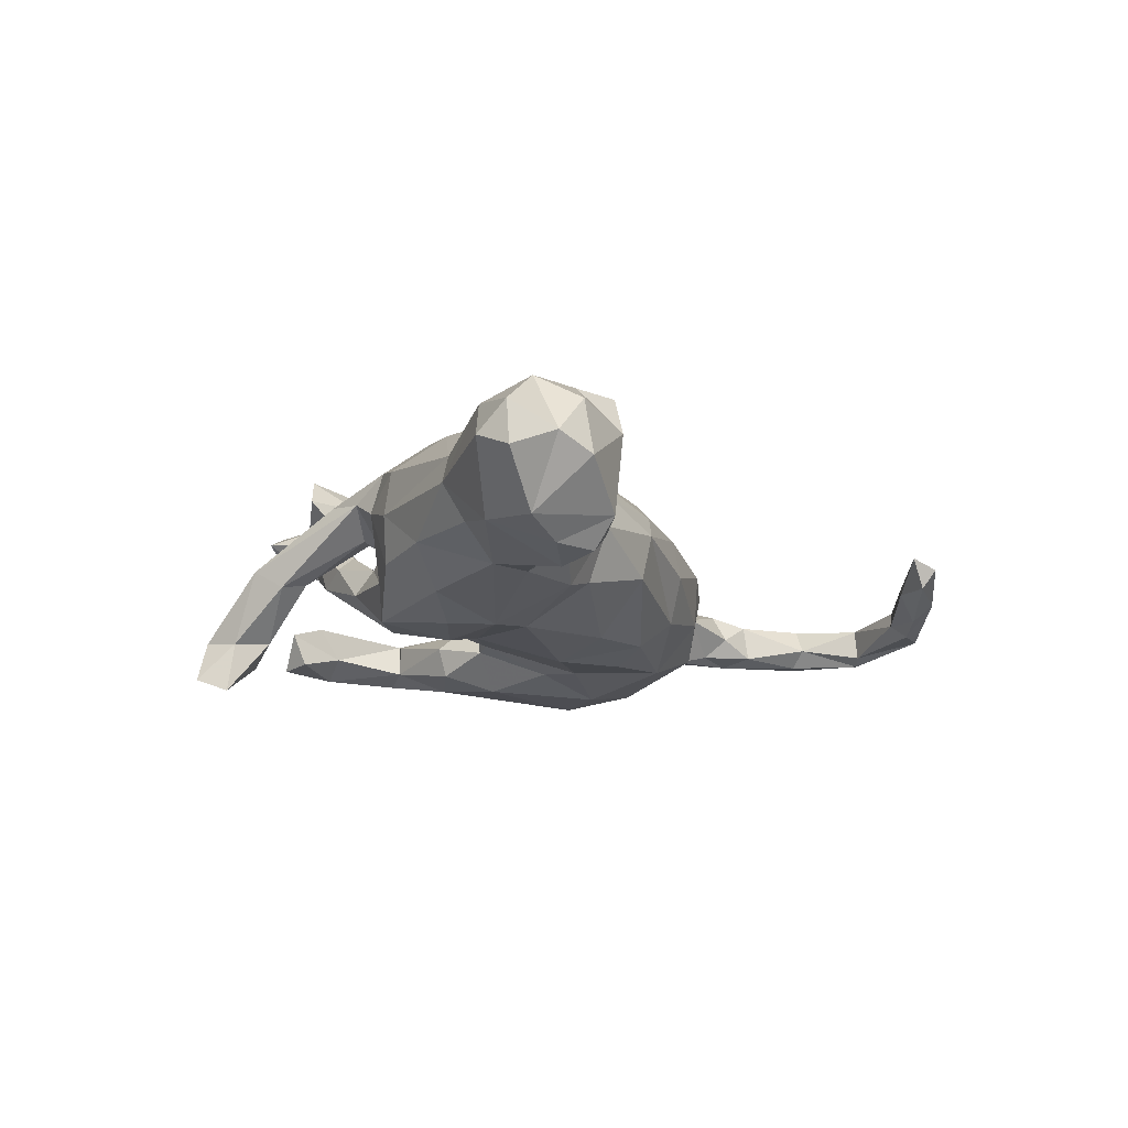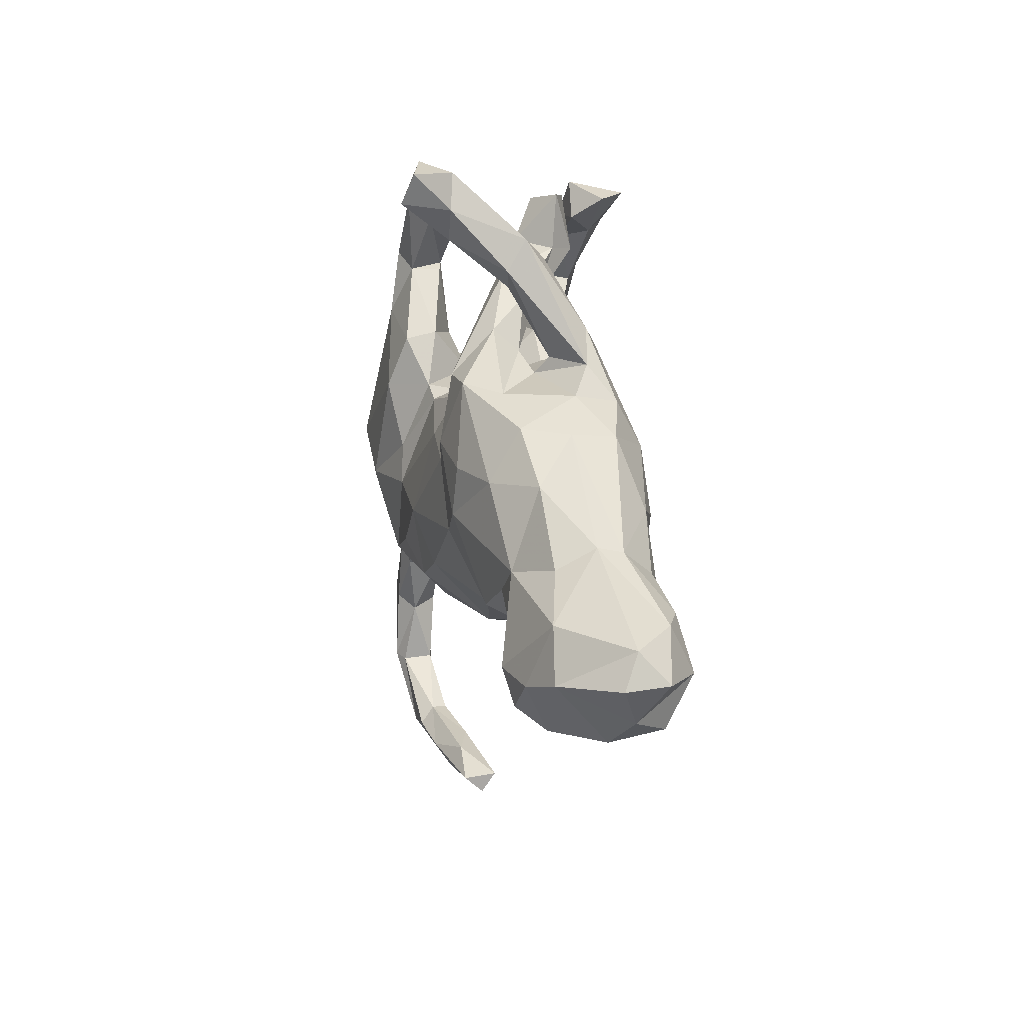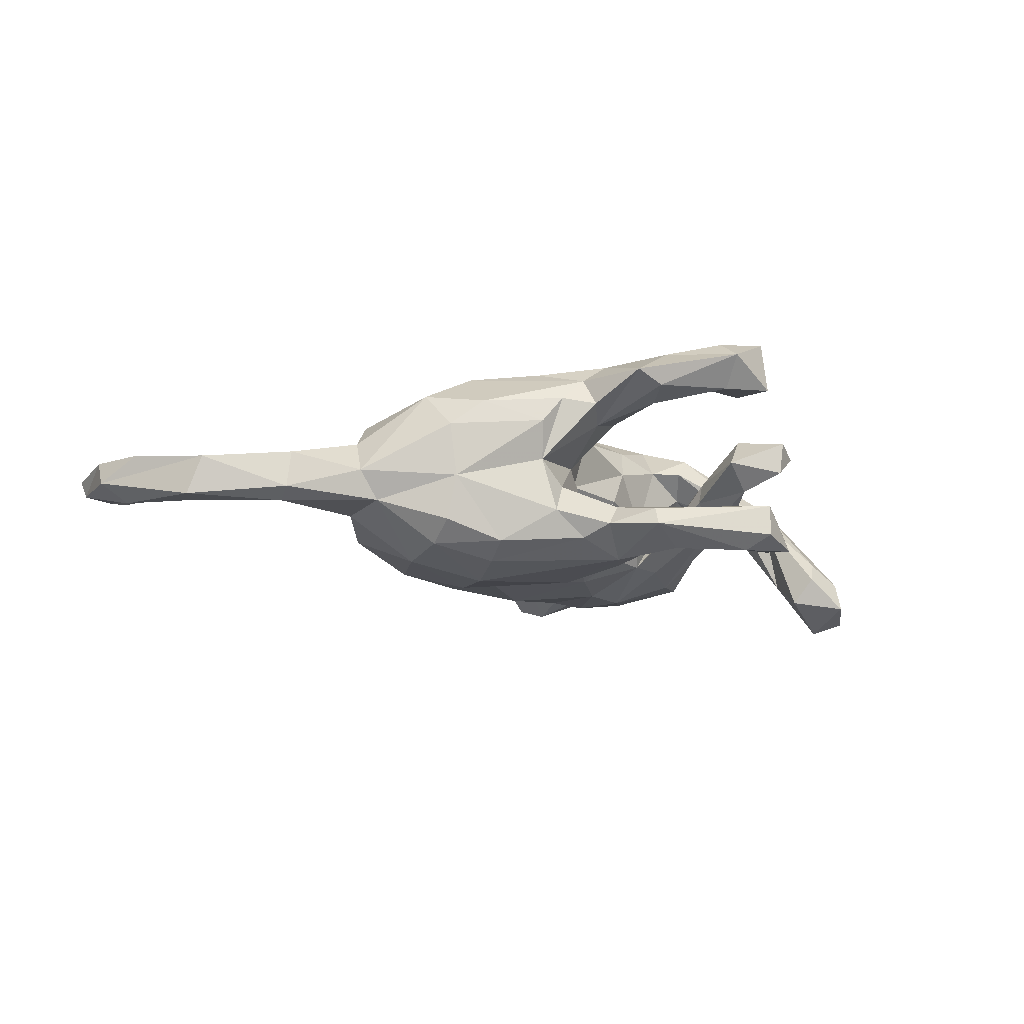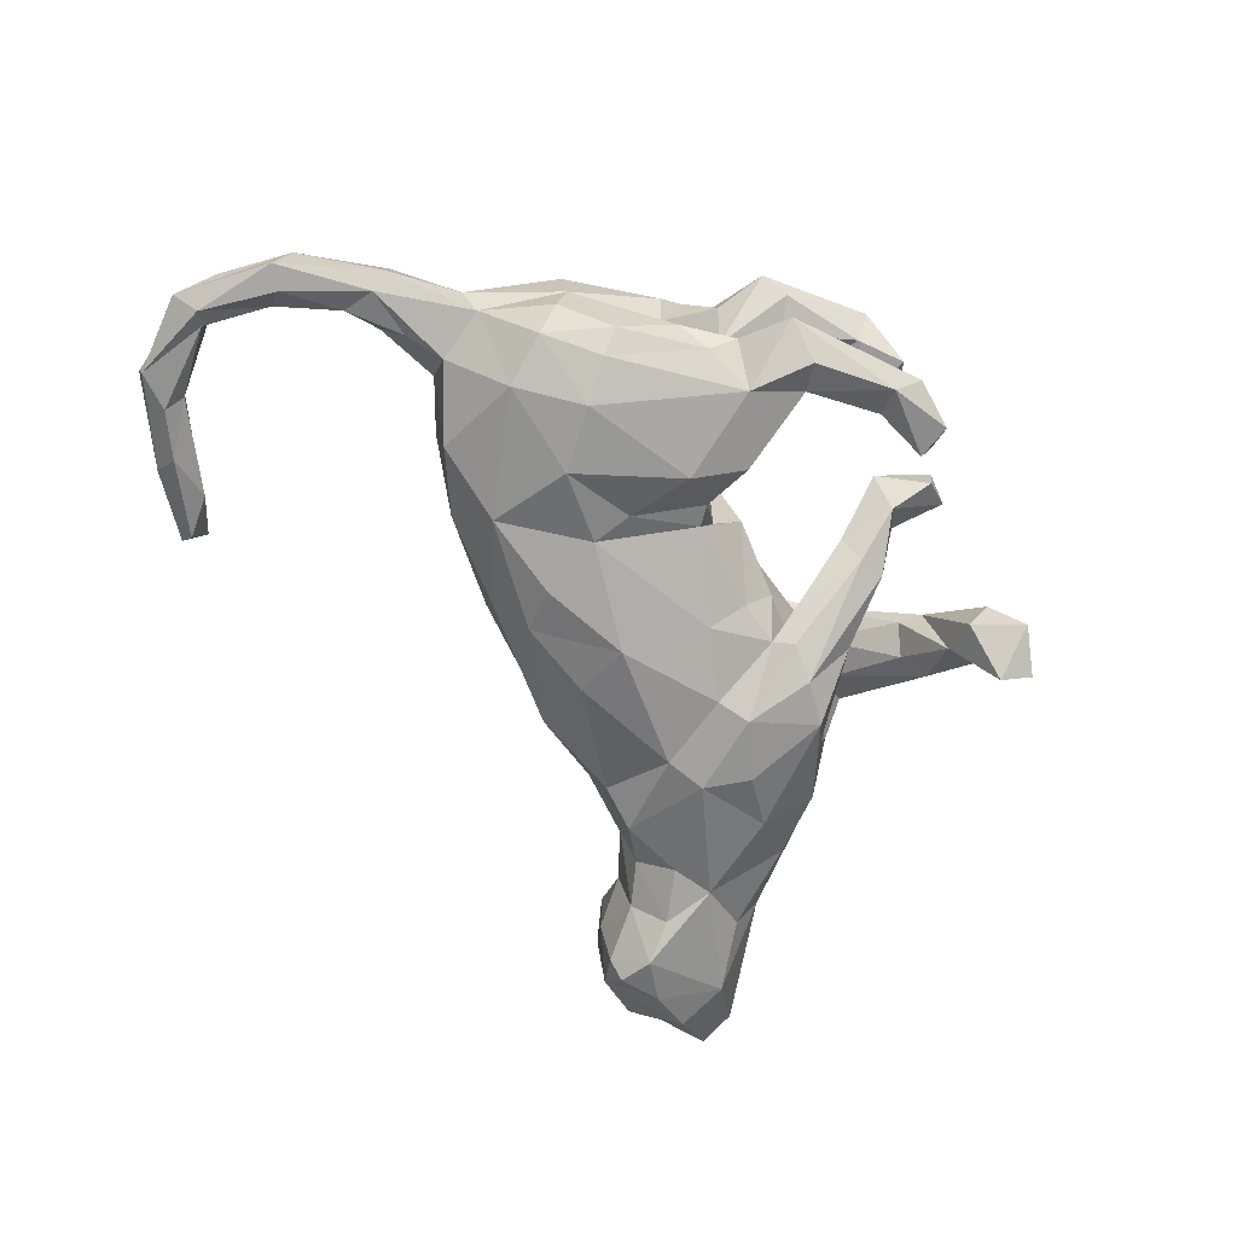
<metadata>
{"format":"obj","ext":"obj","renderer":"f3d","projection":"perspective","resolution":1024,"background":"white","views":[{"elev":-14.2,"azim":-72.0,"up":"+Z"},{"elev":7.3,"azim":-103.7,"up":"+Y"},{"elev":-9.5,"azim":114.6,"up":"+Z"},{"elev":-70.1,"azim":113.0,"up":"+Z"}]}
</metadata>
<code>
v -0.2153 -0.1518 0.1339
v 0.1564 0.4478 -0.102
v 0.5018 -0.6057 0.03822
v 0.1708 0.02667 -0.1542
v 0.7404 -0.3364 -0.06042
v -0.2674 -0.2006 -0.09273
v -0.4432 -0.1507 -0.1106
v 0.6264 -0.2659 -0.05282
v -0.6639 -0.1606 0.1127
v 0.119 0.4946 0.2536
v 0.314 0.263 0.1922
v -0.02016 -0.1227 0.1578
v 0.5304 -0.1227 0.0447
v -0.3013 0.5155 -0.2231
v -0.201 0.2289 0.1129
v -0.1066 -0.2663 0.02405
v 0.7174 -0.4747 -0.06476
v 0.6027 -0.5709 0.01628
v 0.5151 0.04874 -0.09707
v 0.5721 -0.2322 -0.02159
v 0.00042 0.1001 0.1257
v 0.4999 -0.1511 -0.07728
v 0.1614 0.2382 -0.09278
v 0.3555 0.2379 0.1615
v 0.2924 -0.246 0.04233
v -0.2579 0.5196 -0.1496
v 0.2743 -0.2074 0.1063
v -0.1298 -0.2558 -0.05856
v 0.5014 -0.642 0.05469
v 0.12 0.1468 0.1072
v -0.5543 -0.3333 0.1287
v 0.6622 -0.1862 -0.04598
v 0.1099 -0.04799 0.1519
v -0.2333 0.4093 -0.1513
v -0.1375 0.1841 0.08108
v 0.124 0.472 -0.04585
v -0.3464 0.06717 0.152
v 0.182 0.1911 0.1787
v 0.6912 -0.4825 -0.05204
v 0.2057 0.4152 0.1604
v 0.3683 0.04123 -0.1879
v -0.05499 0.0684 -0.1404
v -0.7266 -0.2535 -0.0964
v -0.2579 0.3795 0.005955
v 0.2431 0.3516 -0.06748
v -0.07114 -0.1611 -0.1452
v -0.7066 -0.2478 0.1296
v 0.5465 -0.07246 -0.06063
v 0.2254 -0.1416 0.1392
v 0.3919 0.2132 0.126
v -0.3888 -0.2276 0.01015
v 0.4653 -0.1892 0.000823
v 0.07731 0.1333 -0.0535
v -0.2266 0.4837 -0.111
v -0.2213 0.06946 -0.1647
v 0.3647 0.266 0.1168
v -0.6509 -0.2679 -0.1232
v 0.2831 0.3837 -0.138
v 0.6062 -0.6061 0.03189
v 0.1936 0.4829 -0.1358
v 0.7055 -0.5469 0.01266
v -0.6043 -0.0724 0.04639
v -0.2792 0.4675 -0.2405
v 0.3651 -0.6972 0.04171
v -0.5898 -0.2338 0.1467
v -0.214 0.3882 -0.01773
v 0.4912 0.01131 -0.1352
v 0.2468 -0.1751 -0.1492
v 0.334 0.3776 0.1462
v -0.5925 -0.3108 -0.1258
v 0.21 0.4465 0.2394
v -0.1941 0.491 -0.142
v 0.426 -0.6192 0.01159
v 0.08546 0.4825 0.2067
v 0.4029 0.179 0.01703
v 0.3151 0.248 0.08712
v -0.4239 0.1077 -0.07482
v -0.5733 -0.2512 -0.1415
v 0.5926 -0.5694 -0.01217
v 0.3712 -0.6702 0.008542
v 0.172 0.142 0.007093
v 0.4362 -0.06134 -0.1559
v -0.2079 0.2213 -0.02449
v -0.4432 0.09345 0.0807
v 0.3617 -0.07323 0.1608
v 0.3529 -0.6586 0.0648
v 0.3197 0.2869 -0.06423
v 0.365 0.2004 -0.02866
v 0.2569 -0.2487 -0.06021
v -0.2988 0.4105 -0.03438
v 0.6397 -0.2092 -0.06611
v -0.457 0.0991 0.001891
v -0.1935 0.4551 -0.187
v -0.105 0.1311 0.1199
v -0.1428 0.1844 -0.118
v 0.6589 -0.6177 -0.008192
v 0.3549 0.3773 -0.1033
v -0.2408 -0.07838 -0.1546
v 0.2836 0.0118 0.1832
v -0.1194 0.3537 -0.02996
v 0.7518 -0.5065 -0.03262
v 0.4747 0.09894 0.1153
v 0.1793 0.4252 0.2064
v 0.5818 -0.2033 0.0282
v 0.2608 0.3331 0.1884
v -0.1288 0.1508 -0.1076
v -0.07899 0.3316 -0.03842
v 0.06258 0.5009 -0.06711
v -0.3018 -0.04431 -0.1611
v 0.5077 -0.6283 -0.0244
v -0.283 -0.002998 0.1737
v -0.7109 -0.3319 0.08261
v 0.3747 0.3518 0.1694
v -0.525 -0.1998 -0.1164
v -0.3935 -0.04399 0.1557
v -0.03149 0.4873 0.09761
v 0.1661 0.2255 -0.1461
v 0.4073 0.2079 -0.07599
v 0.2844 0.2747 -0.1525
v 0.7483 -0.4381 0.01145
v -0.3799 0.1555 0.02933
v 0.6959 -0.3451 -0.06417
v 0.1843 0.5264 -0.109
v 0.6911 -0.4782 0.002388
v 0.6985 -0.3531 0.01117
v -0.4163 0.01979 -0.125
v 0.1947 0.1667 -0.02607
v 0.2104 0.2374 0.1087
v -0.7122 -0.3476 -0.00879
v -0.3314 0.158 -0.08135
v -0.05592 0.134 -0.1009
v -0.2065 0.2092 0.03466
v -0.4912 -0.02375 0.1172
v 0.09802 0.1177 -0.1085
v 0.3763 -0.2043 -0.104
v -0.2724 -0.2354 0.002841
v 0.3637 0.2407 -0.1218
v -0.1975 0.1402 0.1358
v -0.04392 -0.2442 0.07396
v -0.02871 0.1615 0.06283
v 0.04739 0.1736 -0.003746
v 0.05372 -0.1982 -0.1383
v -0.2136 -0.2293 0.06534
v -0.09094 0.2237 -0.06302
v -0.2915 -0.1097 0.1613
v 0.4879 -0.00917 0.1288
v -0.17 0.2272 0.08192
v -0.04537 0.3123 -0.002053
v -0.3213 0.03537 -0.1574
v -0.186 0.1728 -0.03195
v -0.2731 0.4574 -0.156
v 0.6278 -0.2573 0.01193
v 0.1178 -0.2448 0.07198
v -0.5168 -0.2199 0.1246
v 0.4689 -0.6718 0.04392
v -0.5974 -0.0987 -0.06239
v 0.05869 -0.1906 0.1315
v 0.08038 -0.2688 -0.008987
v -0.3323 0.2037 0.06166
v 0.373 -0.2289 0.01677
v 0.1549 -0.04062 -0.159
v 0.6491 -0.1848 0.01607
v -0.6078 -0.3489 -0.07677
v 0.5173 0.05486 0.07034
v 0.1936 -0.03899 0.1524
v -0.6084 -0.06336 0.002181
v 0.1033 0.5346 -0.1299
v 0.2823 0.3687 0.213
v -0.2498 0.1862 -0.007483
v -0.5296 -0.1614 0.1276
v -0.5949 -0.3587 0.05778
v -0.503 0.02116 -0.06275
v 0.5893 -0.6014 -0.03664
v -0.3564 0.1439 0.1066
v 0.2493 0.2332 -0.04833
v -0.4209 -0.2192 0.0726
v -0.3546 -0.1784 0.1286
v -0.5053 -0.1125 -0.1096
v 0.1285 0.1421 -0.1126
v -0.08306 0.394 0.06737
v 0.5118 0.0643 -0.02066
v -0.2254 -0.2 0.1041
v -0.209 0.3478 -0.02395
v -0.2702 0.214 0.01281
v -0.299 0.2625 0.06952
v -0.09505 0.06172 0.1528
v 0.554 -0.1928 -0.05968
v -0.5369 -0.3268 -0.01322
v -0.6928 -0.1673 -0.09014
v 0.3552 0.2864 -0.09764
v -0.2052 0.1826 -0.1407
v -0.5707 -0.1125 0.1026
v -0.8124 -0.2435 0.06025
v 0.7336 -0.3117 0.004244
v -0.08025 0.1734 -0.03278
v 0.422 0.1889 0.08234
v 0.35 0.1486 0.1819
v -0.04693 0.3931 0.1102
v 0.2297 0.2779 0.1696
v -0.2407 -0.03868 0.1673
v -0.0276 0.4822 0.04159
v 0.1966 0.1394 -0.1757
v -0.07985 0.4878 0.07495
v 0.1086 -0.1413 -0.1617
v 0.4259 0.09155 -0.1625
v -0.7264 -0.1682 0.08452
v 0.2659 0.3646 -0.06078
v -0.8166 -0.2491 -0.01325
v -0.4935 -0.2518 -0.07333
v -0.1745 0.03563 -0.1542
v -0.6277 -0.2932 0.1285
v -0.1183 0.3 0.02565
v 0.4055 0.04 0.1718
v 0.6582 -0.6075 -0.03515
v -0.02842 -0.07067 -0.1744
v -0.8008 -0.1909 0.01137
v -0.2993 0.357 -0.06586
v -0.2822 0.1726 -0.139
v -0.7637 -0.3089 0.01983
v 0.1191 0.09997 0.1214
v 0.34 0.3659 -0.07403
v -0.2249 0.5389 -0.1996
v 0.4542 0.1225 -0.1317
v -0.4324 -0.1483 0.1291
v 0.4963 -0.6685 0.002216
v 0.1491 0.5151 0.1605
v -0.2041 0.2579 -0.06774
v -0.1609 0.198 -0.04592
v 0.01608 0.3993 0.0608
v 0.2364 0.4869 0.2125
v 0.2161 0.09605 0.1858
v -0.2557 0.3308 -0.05522
v -0.4818 -0.2703 0.02976
v 0.6741 -0.3712 -0.03353
v -0.03354 0.4083 0.01147
v 0.2412 0.3533 -0.1204
v 0.1707 0.521 -0.05532
v 0.2826 -0.03286 -0.1862
v 0.2296 0.1601 0.02962
v 0.5739 -0.09064 -0.01002
v 0.1001 -0.2437 -0.08919
v 0.2811 0.3437 0.1267
v -0.05576 0.3161 0.03375
v -0.06877 -0.04198 0.1672
v -0.3419 -0.192 -0.1132
v -0.1604 0.312 -0.004653
v 0.2143 0.4581 0.1566
v -0.5626 -0.3194 -0.09685
v 0.1249 0.449 0.1585
v 0.07414 0.4815 -0.1243
v 0.4651 -0.1418 0.08636
v -0.4214 -0.2117 -0.06917
f 139 182 143
f 182 177 176
f 154 170 65
f 171 31 211
f 226 230 247
f 155 86 64
f 225 64 80
f 86 80 64
f 138 15 37
f 138 186 94
f 186 138 200
f 244 186 200
f 157 182 139
f 153 157 139
f 111 138 37
f 200 138 111
f 12 244 200
f 12 200 1
f 182 157 12
f 182 12 1
f 115 111 37
f 200 111 145
f 145 111 115
f 200 145 1
f 182 1 145
f 115 37 133
f 145 115 224
f 145 224 177
f 145 177 182
f 115 133 224
f 31 65 211
f 113 69 230
f 113 230 168
f 60 58 236
f 2 60 236
f 123 60 167
f 97 119 58
f 97 58 60
f 97 60 123
f 237 97 123
f 57 78 70
f 210 98 109
f 149 55 109
f 55 210 109
f 126 218 149
f 218 55 149
f 191 55 218
f 222 72 93
f 54 72 26
f 72 222 26
f 63 34 151
f 14 63 151
f 151 26 14
f 222 63 14
f 63 93 34
f 222 93 63
f 222 14 26
f 134 161 42
f 93 66 34
f 93 72 66
f 72 54 66
f 238 68 161
f 4 238 161
f 4 161 134
f 202 238 4
f 202 41 238
f 202 4 179
f 179 4 134
f 117 202 179
f 23 117 179
f 238 82 68
f 41 82 238
f 119 202 117
f 41 67 82
f 119 41 202
f 236 117 23
f 119 117 236
f 60 2 250
f 108 167 250
f 167 60 250
f 205 67 41
f 223 67 205
f 119 205 41
f 137 223 205
f 137 205 119
f 119 190 137
f 58 119 236
f 190 119 97
f 38 199 30
f 38 220 231
f 113 168 11
f 24 113 11
f 71 230 10
f 10 230 226
f 230 71 168
f 168 71 105
f 105 71 103
f 40 105 103
f 11 168 105
f 24 11 197
f 102 50 24
f 213 24 197
f 102 213 146
f 213 102 24
f 10 226 74
f 249 103 74
f 103 10 74
f 71 10 103
f 105 199 11
f 38 11 199
f 146 213 85
f 85 251 146
f 11 38 231
f 197 11 231
f 99 197 231
f 213 197 99
f 85 213 99
f 251 85 27
f 231 220 165
f 99 231 165
f 49 99 165
f 85 99 49
f 27 85 49
f 49 165 33
f 12 33 244
f 49 33 12
f 211 65 47
f 47 9 206
f 188 31 171
f 233 31 188
f 31 154 65
f 65 9 47
f 192 9 65
f 170 192 65
f 233 154 31
f 176 154 233
f 176 224 154
f 224 170 154
f 224 133 170
f 170 133 192
f 133 62 192
f 177 224 176
f 136 182 176
f 136 143 182
f 37 84 133
f 174 84 37
f 139 143 16
f 15 174 37
f 15 185 174
f 16 153 139
f 158 153 16
f 192 62 9
f 16 143 136
f 15 44 185
f 110 225 80
f 73 110 80
f 35 132 147
f 35 147 15
f 158 25 153
f 94 140 35
f 21 140 94
f 79 110 73
f 89 25 158
f 173 225 110
f 173 214 225
f 214 96 225
f 79 173 110
f 89 160 25
f 30 81 140
f 243 229 198
f 212 198 180
f 243 198 212
f 198 203 180
f 239 81 30
f 128 239 30
f 229 116 198
f 201 116 229
f 198 116 203
f 39 214 173
f 17 214 39
f 79 39 173
f 124 39 79
f 35 140 195
f 81 141 140
f 203 116 201
f 17 101 214
f 101 61 214
f 124 234 39
f 5 101 17
f 162 13 104
f 152 162 104
f 125 162 152
f 125 234 124
f 18 124 79
f 112 47 219
f 211 47 112
f 171 211 112
f 230 69 247
f 247 69 242
f 69 113 76
f 56 113 24
f 113 56 76
f 50 56 24
f 50 196 75
f 56 50 75
f 102 196 50
f 102 164 196
f 164 102 146
f 247 249 226
f 247 40 249
f 247 242 40
f 40 242 105
f 242 199 105
f 69 76 242
f 240 164 146
f 240 146 13
f 13 146 251
f 194 162 125
f 120 194 125
f 226 249 74
f 40 103 249
f 242 76 128
f 199 242 128
f 120 125 124
f 101 120 61
f 199 128 30
f 52 13 251
f 120 124 61
f 61 124 18
f 17 39 234
f 234 122 17
f 234 125 152
f 152 8 234
f 8 152 20
f 20 152 104
f 187 8 20
f 52 20 104
f 187 20 52
f 104 13 52
f 128 76 239
f 239 76 75
f 101 194 120
f 5 194 101
f 8 122 234
f 162 240 13
f 75 88 239
f 56 75 76
f 32 194 5
f 194 32 162
f 32 240 162
f 181 164 240
f 196 164 181
f 196 181 75
f 112 219 129
f 208 219 193
f 122 5 17
f 183 132 232
f 15 66 44
f 44 90 185
f 228 243 212
f 147 66 15
f 183 66 147
f 140 141 195
f 180 246 212
f 135 160 89
f 81 53 141
f 235 148 107
f 229 243 148
f 235 229 148
f 235 100 180
f 203 235 180
f 135 52 160
f 81 127 53
f 201 229 235
f 203 201 235
f 135 22 52
f 22 187 52
f 239 127 81
f 239 88 127
f 127 88 175
f 91 122 8
f 91 5 122
f 22 91 187
f 212 246 83
f 144 148 243
f 144 243 228
f 180 100 246
f 91 32 5
f 91 8 187
f 48 91 22
f 48 32 91
f 240 32 48
f 181 240 48
f 48 22 82
f 214 61 96
f 220 30 140
f 220 140 21
f 18 79 3
f 3 79 73
f 35 138 94
f 35 15 138
f 38 30 220
f 160 251 27
f 52 251 160
f 61 18 59
f 96 61 59
f 59 18 3
f 96 59 155
f 29 59 3
f 155 59 29
f 225 96 155
f 220 21 33
f 165 220 33
f 160 27 25
f 27 153 25
f 21 94 186
f 33 21 186
f 33 186 244
f 49 157 27
f 29 3 86
f 157 49 12
f 27 157 153
f 3 73 86
f 73 80 86
f 29 86 155
f 225 155 64
f 75 118 88
f 88 87 175
f 19 181 48
f 181 118 75
f 43 129 219
f 43 219 208
f 193 216 208
f 163 171 129
f 216 43 208
f 166 189 216
f 188 163 248
f 248 209 188
f 233 188 209
f 209 51 233
f 166 156 189
f 252 51 209
f 166 172 156
f 136 252 245
f 166 92 172
f 6 136 245
f 77 172 92
f 121 77 92
f 67 19 48
f 181 19 223
f 118 181 223
f 189 57 43
f 216 189 43
f 70 163 57
f 189 78 57
f 78 248 70
f 78 209 248
f 178 78 189
f 114 209 78
f 178 114 78
f 156 178 189
f 252 209 114
f 7 114 178
f 7 252 114
f 172 178 156
f 7 245 252
f 109 7 178
f 109 245 7
f 126 178 172
f 126 109 178
f 77 126 172
f 98 6 245
f 109 98 245
f 98 46 6
f 46 28 6
f 126 149 109
f 219 47 193
f 193 206 216
f 129 171 112
f 47 206 193
f 206 166 216
f 188 171 163
f 2 108 250
f 45 236 23
f 57 163 43
f 163 129 43
f 97 237 221
f 221 237 207
f 87 221 207
f 221 190 97
f 190 221 87
f 118 137 190
f 118 190 87
f 118 223 137
f 223 19 67
f 237 123 167
f 237 167 108
f 36 237 108
f 207 237 36
f 45 207 236
f 236 207 2
f 207 36 2
f 175 87 207
f 88 118 87
f 67 48 82
f 2 36 108
f 207 45 175
f 45 23 175
f 127 175 23
f 82 135 68
f 82 22 135
f 127 23 179
f 127 179 53
f 100 235 107
f 179 134 53
f 62 166 206
f 9 62 206
f 51 176 233
f 51 136 176
f 62 92 166
f 133 84 62
f 84 92 62
f 28 136 6
f 28 16 136
f 84 121 92
f 174 121 84
f 241 16 28
f 241 158 16
f 159 169 121
f 159 121 174
f 174 185 159
f 184 169 159
f 241 89 158
f 35 195 132
f 232 132 184
f 183 147 132
f 136 51 252
f 121 130 77
f 218 126 77
f 130 218 77
f 46 142 28
f 215 142 46
f 215 46 98
f 210 215 98
f 55 106 210
f 95 106 55
f 227 218 130
f 215 204 142
f 42 215 210
f 106 42 210
f 131 42 106
f 191 218 227
f 90 151 217
f 204 68 142
f 161 204 215
f 161 215 42
f 131 134 42
f 100 191 227
f 107 95 191
f 34 232 217
f 34 183 232
f 90 26 151
f 44 54 90
f 44 66 54
f 54 26 90
f 161 68 204
f 191 95 55
f 34 217 151
f 142 241 28
f 169 130 121
f 169 150 83
f 66 183 34
f 191 100 107
f 148 144 107
f 107 144 95
f 141 53 134
f 141 134 131
f 142 68 241
f 68 135 89
f 68 89 241
f 246 100 227
f 228 212 83
f 195 141 131
f 195 131 106
f 246 227 83
f 228 83 150
f 132 195 150
f 169 132 150
f 90 217 159
f 185 90 159
f 217 184 159
f 217 232 184
f 130 83 227
f 184 132 169
f 169 83 130
f 95 144 106
f 106 144 228
f 106 228 150
f 195 106 150
f 70 248 163

</code>
